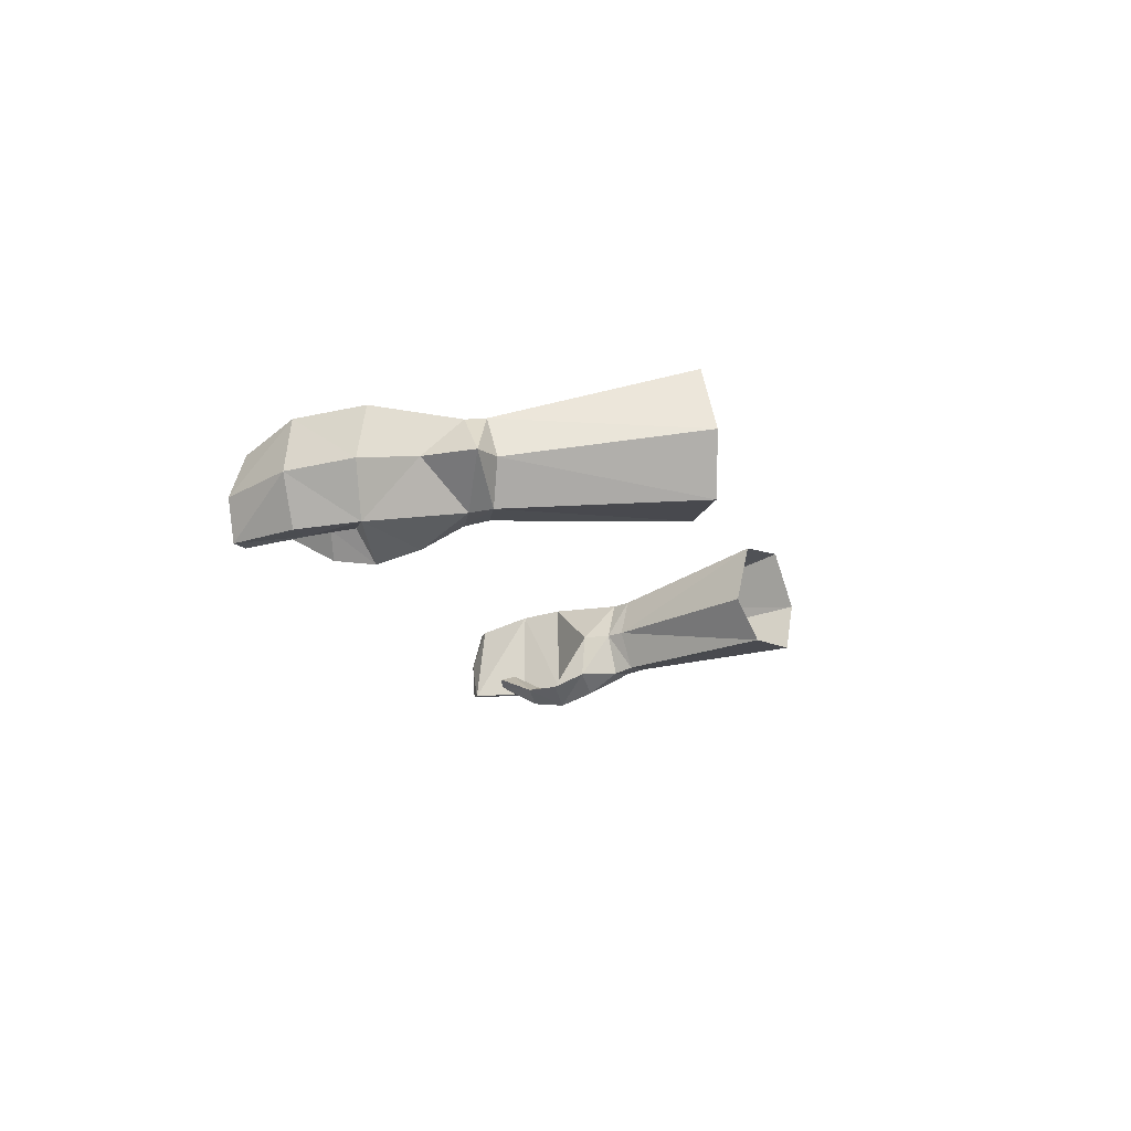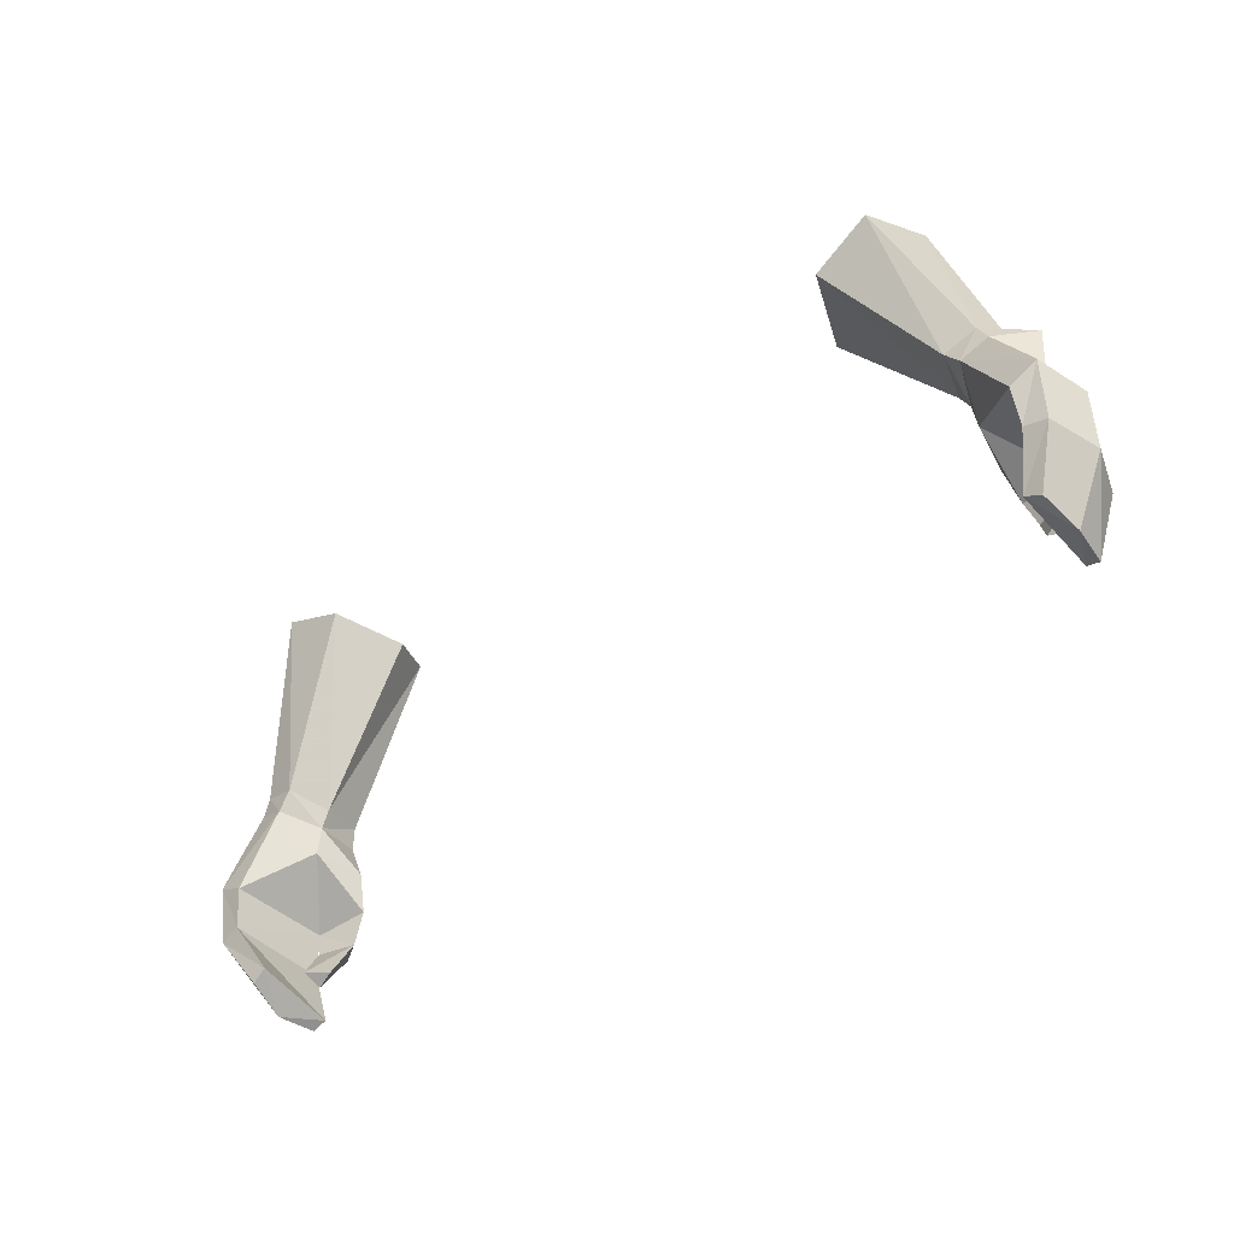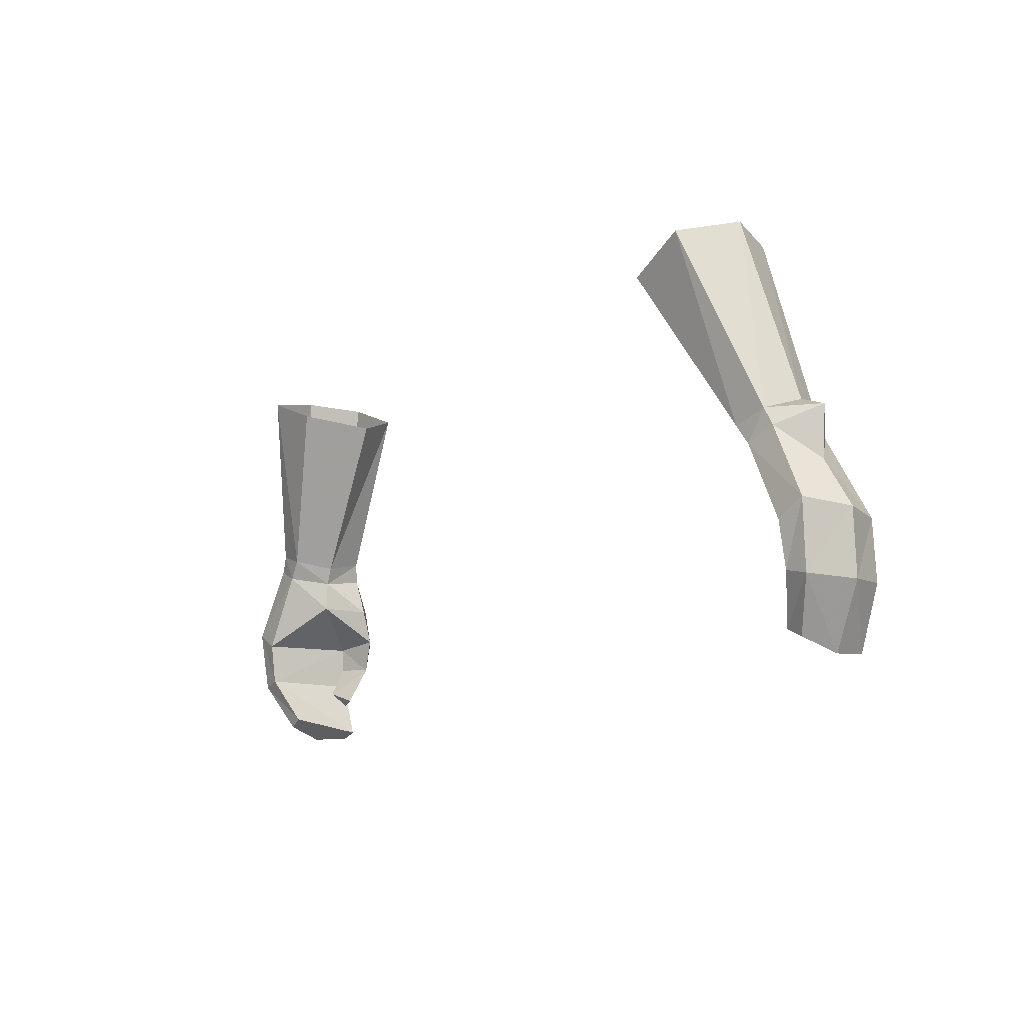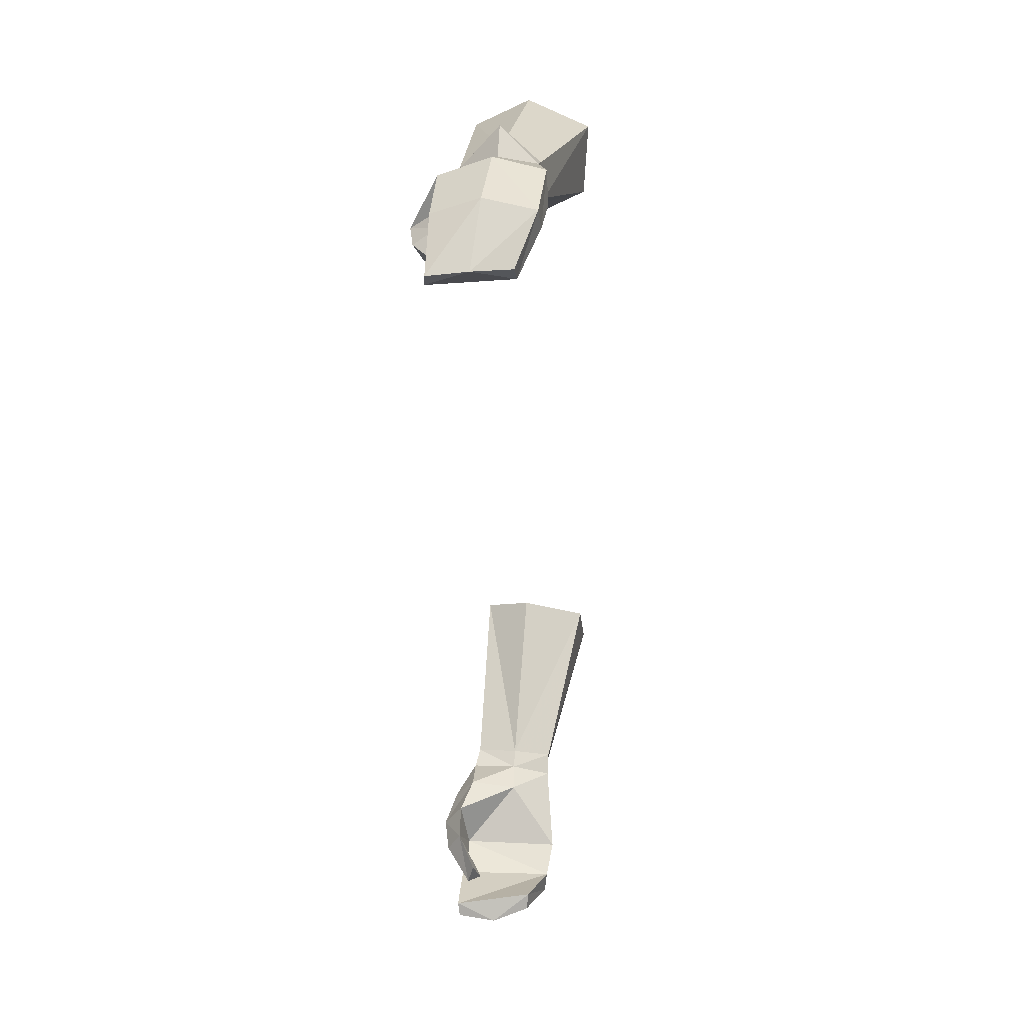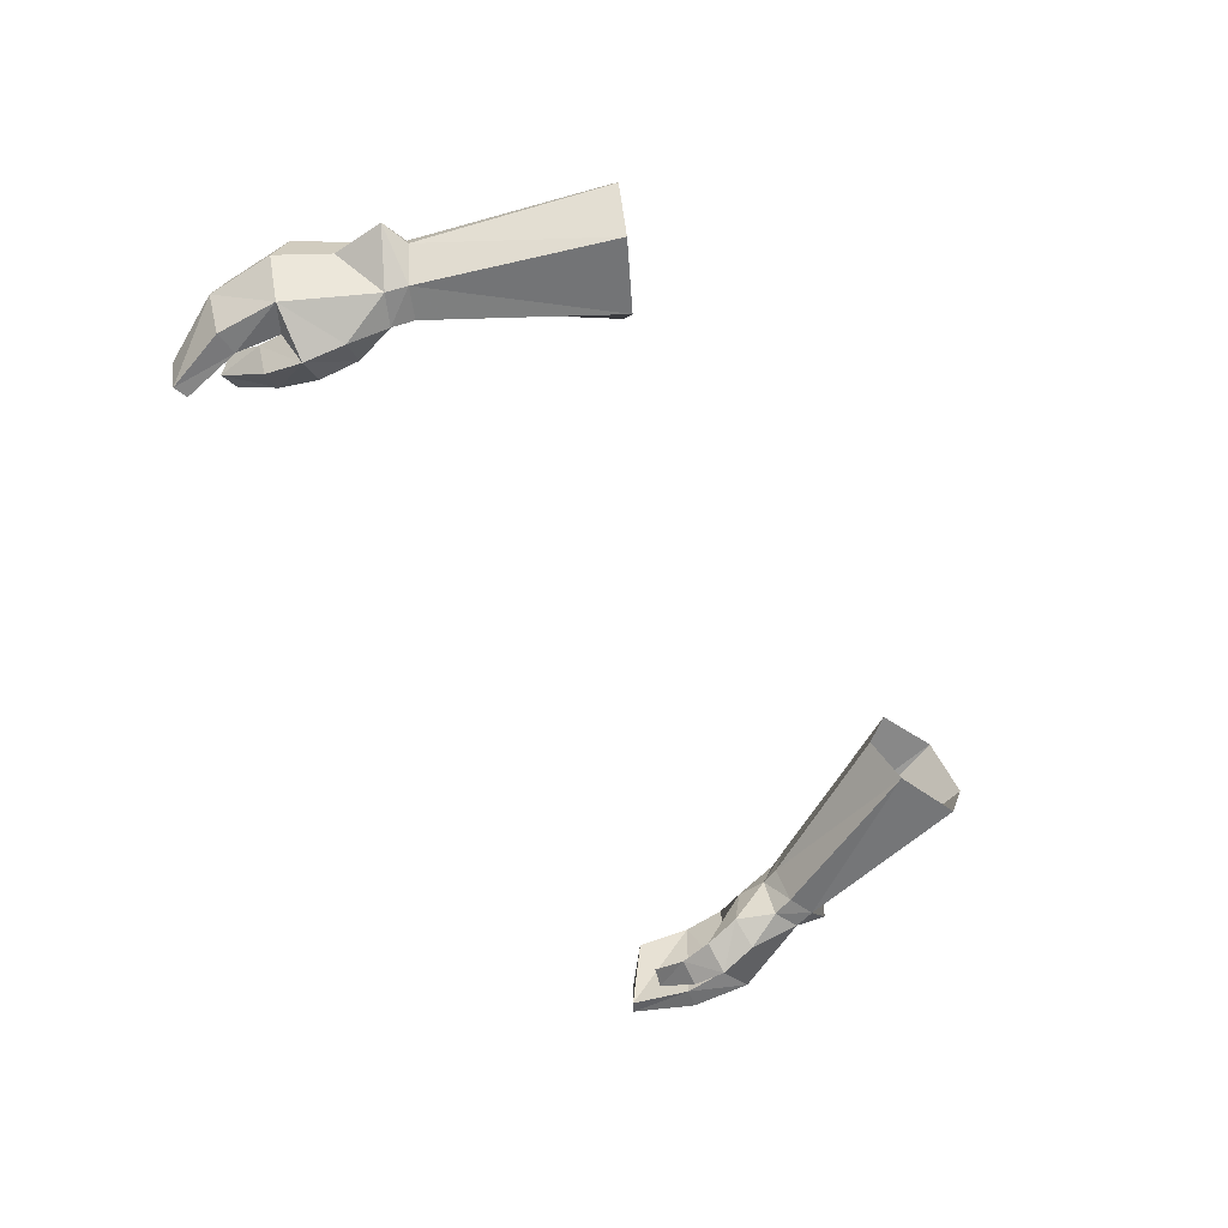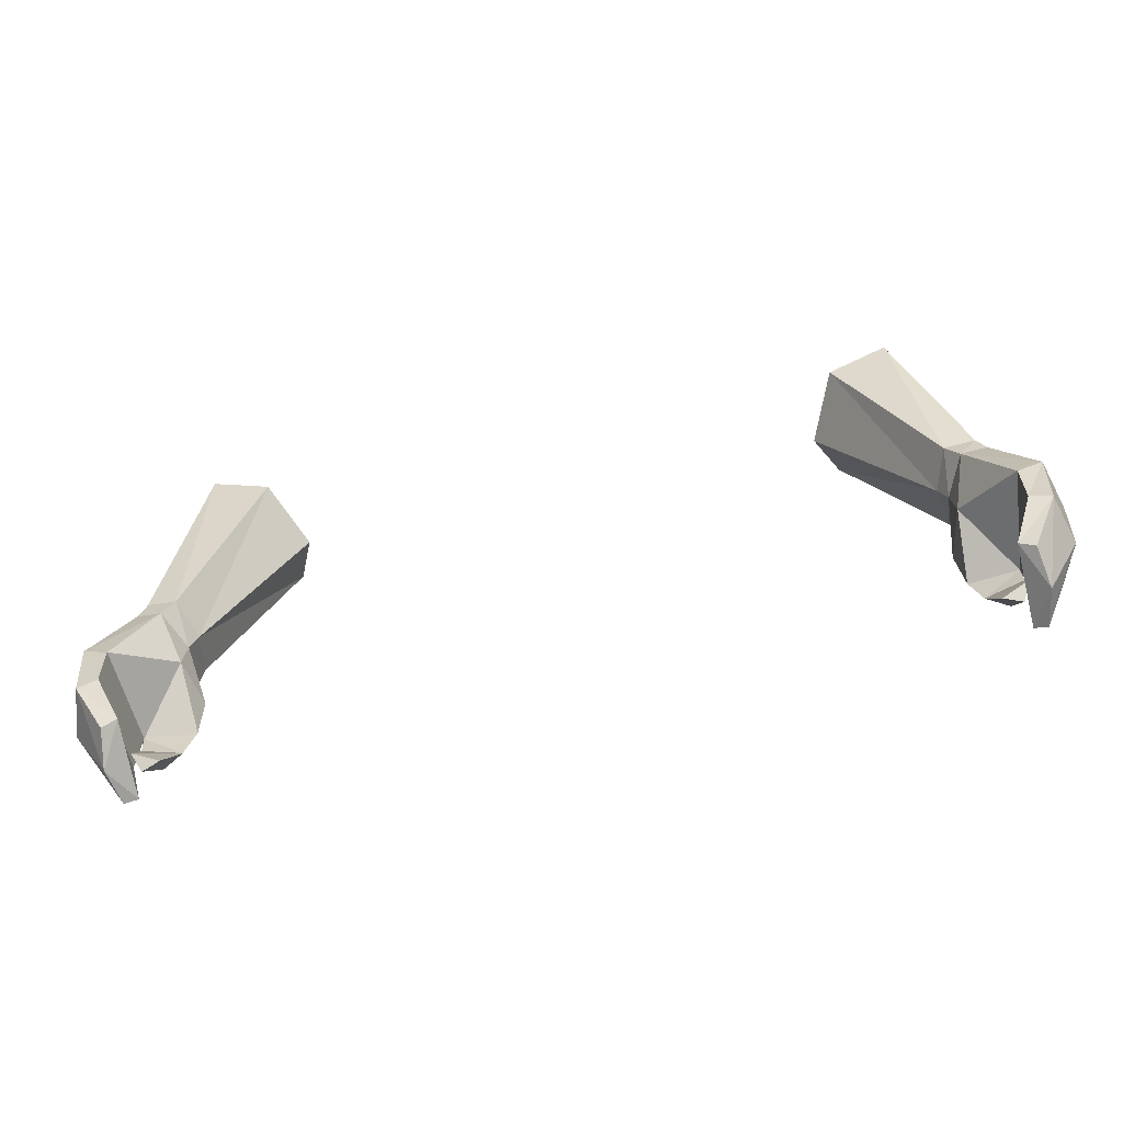
<metadata>
{"format":"obj","ext":"obj","renderer":"f3d","projection":"perspective","resolution":1024,"background":"white","views":[{"elev":-12.7,"azim":-78.9,"up":"+Y"},{"elev":-49.1,"azim":-139.1,"up":"+Z"},{"elev":-13.2,"azim":-127.5,"up":"+Z"},{"elev":-50.4,"azim":91.0,"up":"+Z"},{"elev":-54.5,"azim":-62.3,"up":"+Y"},{"elev":-66.3,"azim":-167.8,"up":"+Z"}]}
</metadata>
<code>
g summoner_glove_male_92540
v 18.94 1.763 50.19
v 19.2 1.582 49.26
v 17.84 1.398 48.73
v 17.56 1.653 49.68
v 19.31 5.352 49.98
v 19.69 5.238 49.16
v 21.11 3.589 50.05
v 19.82 3.613 50.54
v 17.58 3.553 48.37
v 17.19 3.617 49.19
v 17.81 5.489 49.46
v 17.19 3.617 49.19
v 17.58 3.553 48.37
v 18.41 5.422 48.58
v 21.39 5.558 45.59
v 20.13 5.614 44.88
v 21.2 1.017 45.59
v 20.85 3.502 47.73
v 22.11 3.309 45.47
v 17.19 1.302 46.9
v 18.44 0.3792 47.16
v 18.79 -0.222 45.43
v 17.47 0.6678 45.27
v 19.84 1.015 45.03
v 19.75 1.011 43.86
v 18.99 -0.04813 43.77
v 17.92 0.5999 43.68
v 19.75 1.011 43.86
v 19.84 1.015 45.03
v 17.47 0.6678 45.27
v 19.74 1.712 42.4
v 19.31 1.061 41.73
v 19.74 1.712 42.4
v 18.44 1.336 41.91
v 20.23 5.298 42.89
v 21.22 5.174 42.65
v 21.88 2.89 42.57
v 19.21 4.287 40.7
v 19.91 4.189 40.32
v 20.19 2.429 39.75
v 21.06 0.7725 42.76
v 20.01 0.741 42.94
v 19.9 0.62 39.92
v 19.3 0.5472 40.22
v 20.01 0.741 42.94
v 19.3 0.5472 40.22
v 20.19 2.429 39.75
v 19.91 4.189 40.32
v 18.44 1.336 41.91
v 17.92 0.5999 43.68
v 16.68 7.718 58.11
v 13.85 7.468 56.83
v 12.53 4.36 56.36
v 13.53 2.252 57.29
v 12.53 4.36 56.36
v 17.74 4.87 58.87
v 16.59 2.315 58.64
v 17.72 3.527 46.96
v 17.19 1.302 46.9
v 19.31 1.061 41.73
v 19.9 0.62 39.92
v -19.07 1.763 50.19
v -17.97 1.398 48.73
v -19.33 1.582 49.26
v -17.69 1.653 49.68
v -19.44 5.352 49.98
v -21.24 3.589 50.05
v -19.82 5.238 49.16
v -19.95 3.613 50.54
v -17.7 3.553 48.37
v -17.32 3.617 49.19
v -17.94 5.489 49.46
v -17.7 3.553 48.37
v -17.32 3.617 49.19
v -18.54 5.422 48.58
v -21.58 5.495 45.73
v -20.35 5.636 44.96
v -21.21 0.9626 45.5
v -20.98 3.502 47.73
v -22.21 3.224 45.53
v -17.32 1.302 46.9
v -18.92 -0.222 45.43
v -18.57 0.3792 47.16
v -17.59 0.6677 45.27
v -19.87 1.011 43.86
v -19.87 1.042 44.88
v -19.12 -0.04817 43.77
v -18.05 0.5999 43.68
v -19.87 1.042 44.88
v -19.87 1.011 43.86
v -17.59 0.6677 45.27
v -19.44 1.061 41.73
v -19.86 1.712 42.4
v -19.86 1.712 42.4
v -18.57 1.336 41.91
v -20.35 5.298 42.89
v -21.35 5.174 42.65
v -22 2.89 42.57
v -19.34 4.287 40.7
v -20.04 4.189 40.32
v -20.32 2.429 39.75
v -20.14 0.7409 42.94
v -21.19 0.7724 42.76
v -20.03 0.62 39.92
v -19.42 0.5472 40.22
v -19.42 0.5472 40.22
v -20.14 0.7409 42.94
v -20.32 2.429 39.75
v -20.04 4.189 40.32
v -18.05 0.5999 43.68
v -18.57 1.336 41.91
v -16.81 7.718 58.11
v -13.98 7.468 56.83
v -13.65 2.252 57.29
v -12.66 4.36 56.36
v -12.66 4.36 56.36
v -17.87 4.87 58.87
v -16.72 2.315 58.64
v -17.85 3.527 46.96
v -17.32 1.302 46.9
v -19.44 1.061 41.73
v -20.03 0.62 39.92
f 2 1 3
f 4 3 1
f 6 5 7
f 8 7 5
f 10 9 4
f 3 4 9
f 8 1 7
f 2 7 1
f 12 11 13
f 14 13 11
f 11 5 14
f 6 14 5
f 6 15 14
f 16 14 15
f 2 17 18
f 19 18 17
f 21 20 22
f 23 22 20
f 24 22 25
f 26 25 22
f 28 27 29
f 30 29 27
f 31 25 32
f 26 32 25
f 28 33 27
f 34 27 33
f 36 35 15
f 16 15 35
f 37 36 19
f 15 19 36
f 39 38 36
f 35 36 38
f 39 36 40
f 37 40 36
f 41 17 42
f 24 42 17
f 41 42 43
f 44 43 42
f 41 43 37
f 40 37 43
f 45 35 46
f 38 46 35
f 41 37 17
f 19 17 37
f 45 29 35
f 16 35 29
f 46 38 47
f 48 47 38
f 49 32 50
f 26 50 32
f 26 22 50
f 23 50 22
f 5 11 51
f 52 51 11
f 53 10 54
f 4 54 10
f 11 12 52
f 55 52 12
f 8 5 56
f 51 56 5
f 4 1 54
f 57 54 1
f 15 6 19
f 18 19 6
f 16 58 14
f 22 17 21
f 21 2 3
f 21 3 20
f 20 3 9
f 58 59 13
f 24 17 22
f 59 58 30
f 34 33 60
f 58 16 29
f 30 58 29
f 13 14 58
f 46 47 61
f 17 2 21
f 57 8 56
f 6 7 18
f 1 8 57
f 7 2 18
f 63 62 64
f 62 63 65
f 67 66 68
f 66 67 69
f 65 70 71
f 70 65 63
f 67 62 69
f 62 67 64
f 73 72 74
f 72 73 75
f 75 66 72
f 66 75 68
f 75 76 68
f 76 75 77
f 79 78 64
f 78 79 80
f 82 81 83
f 81 82 84
f 85 82 86
f 82 85 87
f 89 88 90
f 88 89 91
f 92 85 93
f 85 92 87
f 88 94 90
f 94 88 95
f 76 96 97
f 96 76 77
f 80 97 98
f 97 80 76
f 97 99 100
f 99 97 96
f 101 97 100
f 97 101 98
f 102 78 103
f 78 102 86
f 104 102 103
f 102 104 105
f 98 104 103
f 104 98 101
f 106 96 107
f 96 106 99
f 78 98 103
f 98 78 80
f 96 89 107
f 89 96 77
f 108 99 106
f 99 108 109
f 110 92 111
f 92 110 87
f 110 82 87
f 82 110 84
f 112 72 66
f 72 112 113
f 114 71 115
f 71 114 65
f 113 74 72
f 74 113 116
f 117 66 69
f 66 117 112
f 114 62 65
f 62 114 118
f 80 68 76
f 68 80 79
f 75 119 77
f 83 78 82
f 63 64 83
f 81 63 83
f 70 63 81
f 73 120 119
f 82 78 86
f 91 119 120
f 121 94 95
f 89 77 119
f 89 119 91
f 119 75 73
f 122 108 106
f 83 64 78
f 117 69 118
f 79 67 68
f 118 69 62
f 79 64 67

</code>
